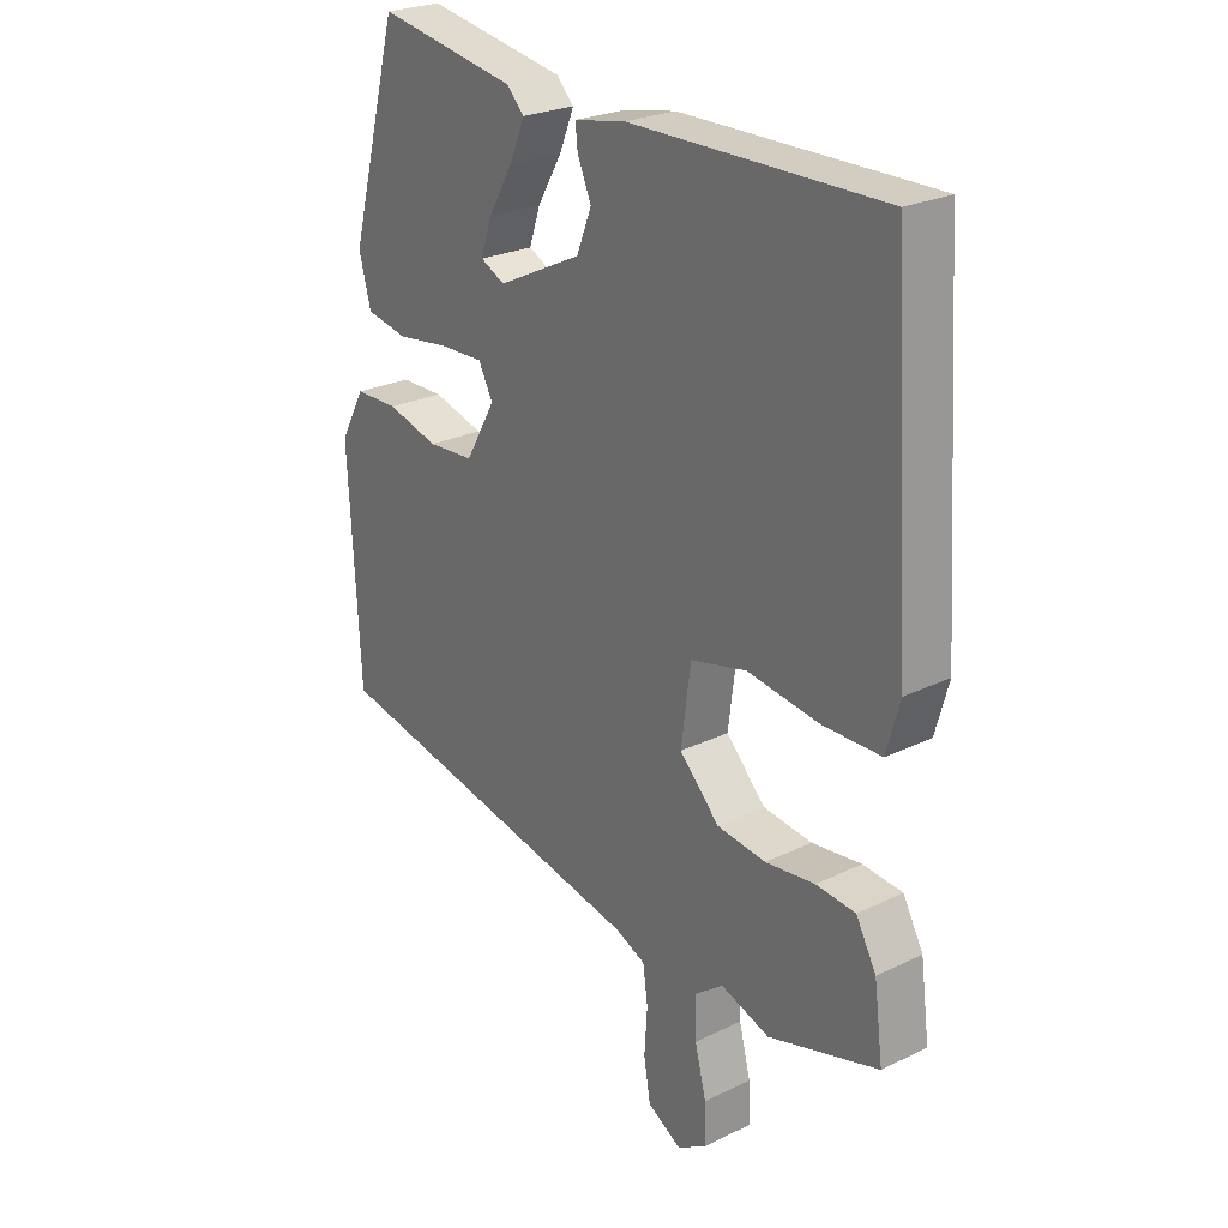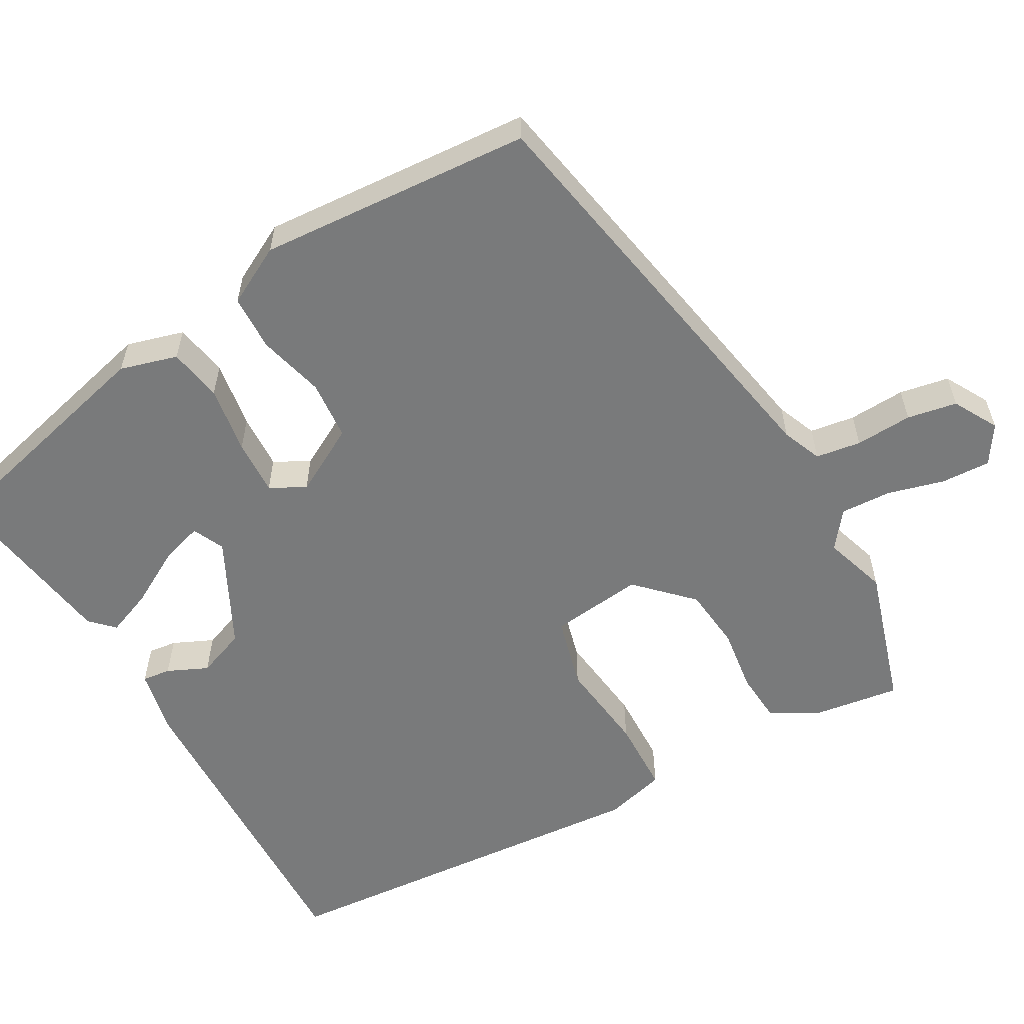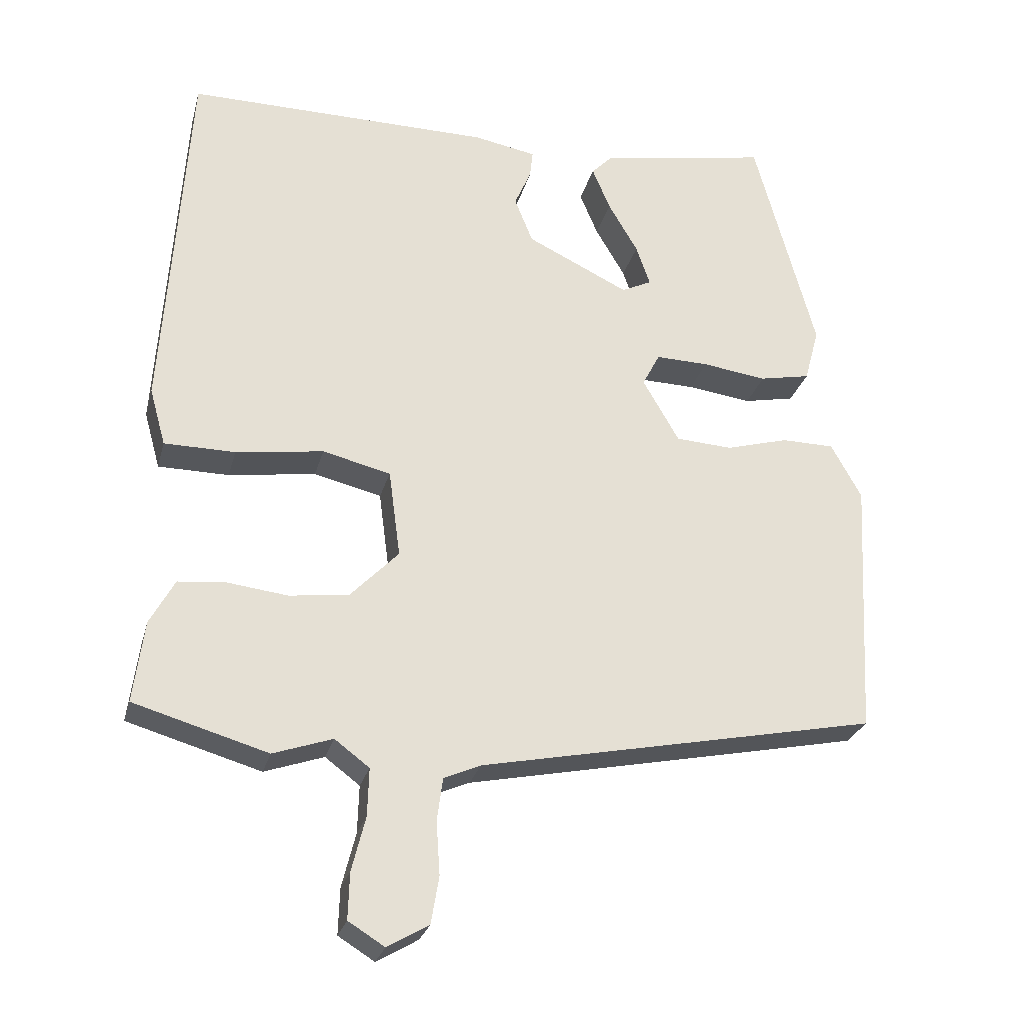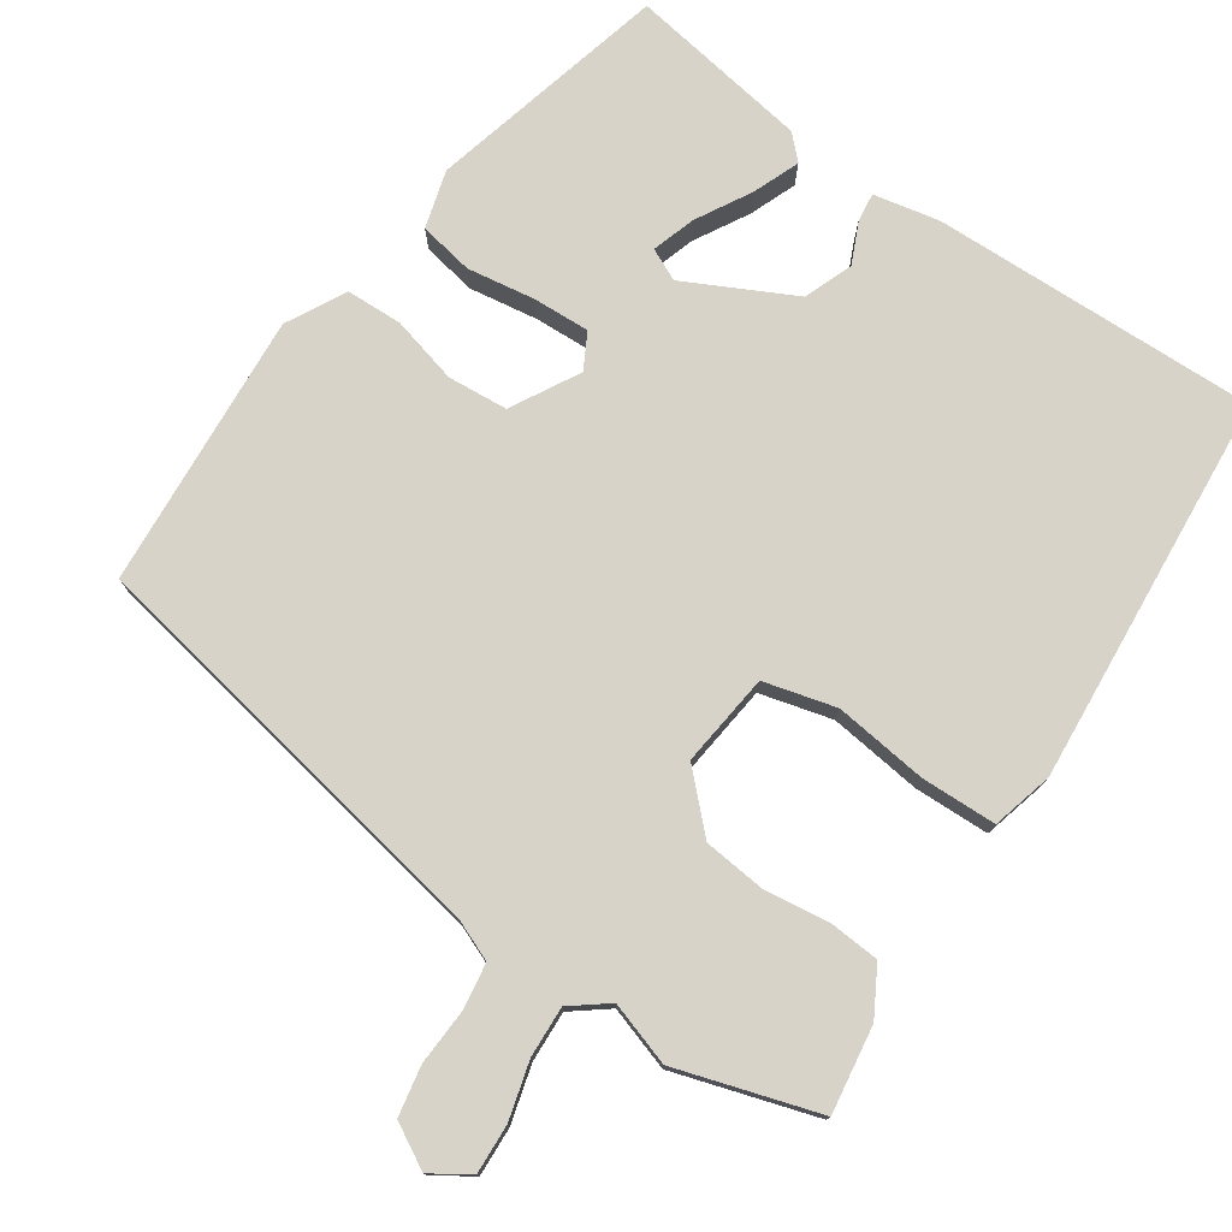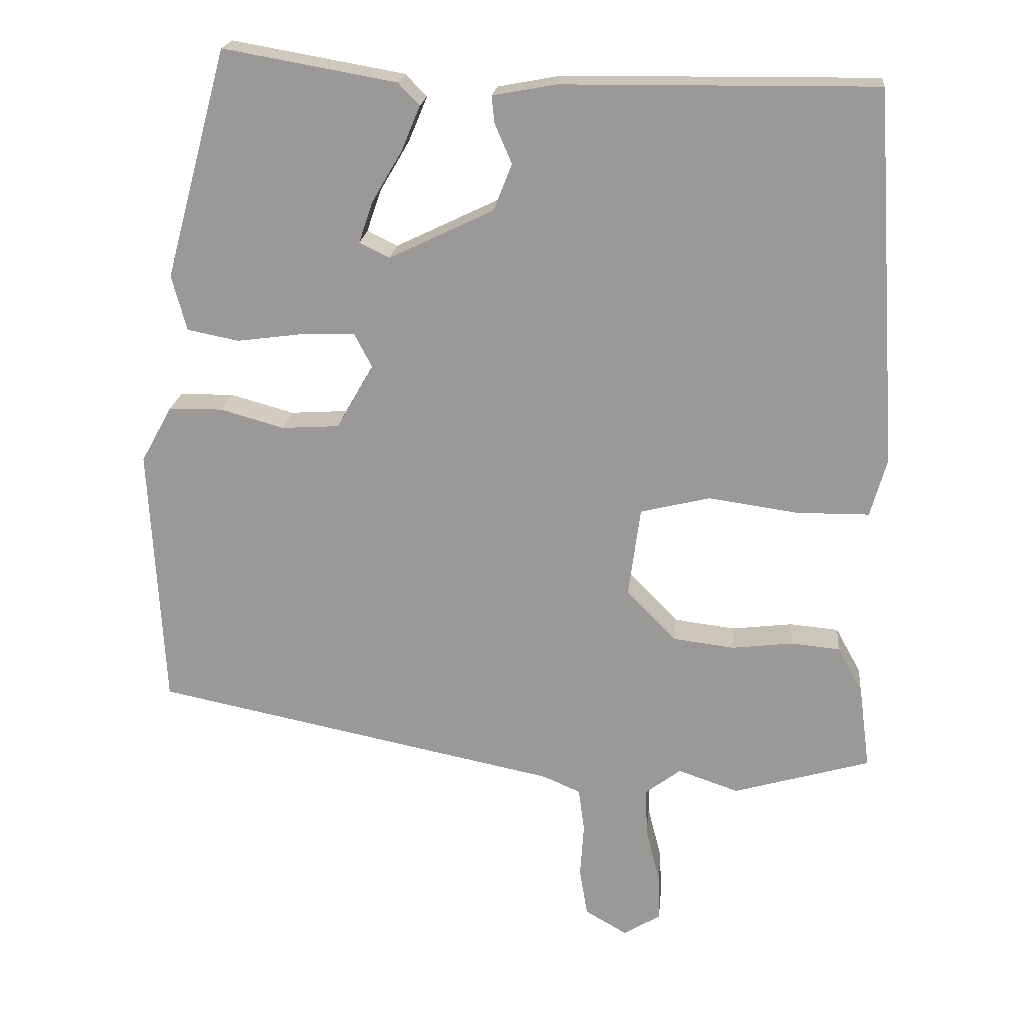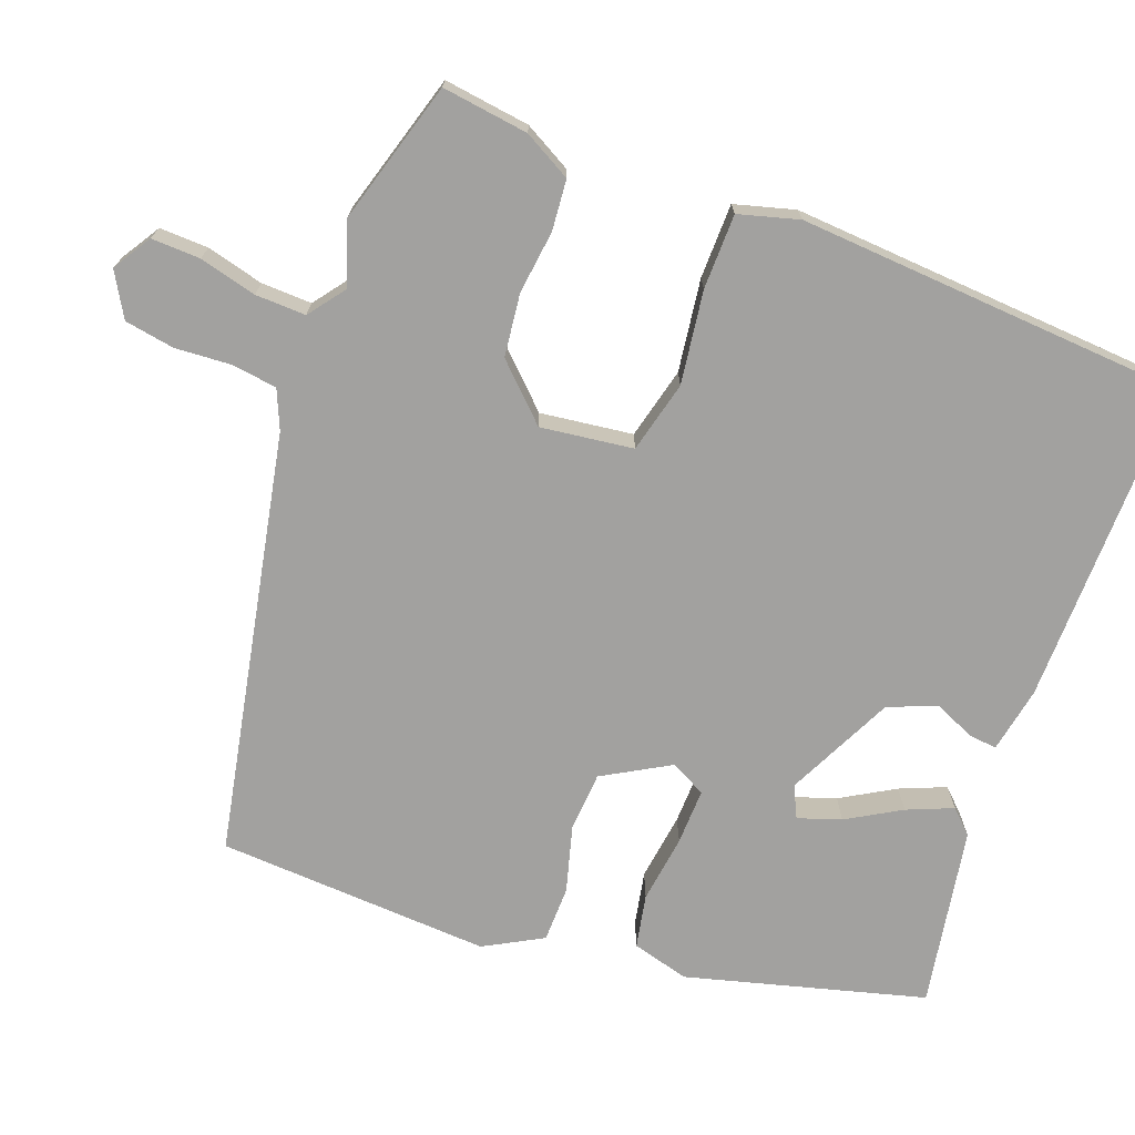
<metadata>
{"format":"obj","ext":"obj","renderer":"f3d","projection":"perspective","resolution":1024,"background":"white","views":[{"elev":24.9,"azim":-128.3,"up":"+Z"},{"elev":-58.0,"azim":118.6,"up":"+Y"},{"elev":-26.5,"azim":-14.1,"up":"+Z"},{"elev":76.9,"azim":-146.7,"up":"+Y"},{"elev":20.1,"azim":-174.3,"up":"+Z"},{"elev":-72.2,"azim":-110.6,"up":"+Y"}]}
</metadata>
<code>
v -0.341 0.07 -0.546
v -0.526 0.07 -0.492
v -0.511 0.07 -0.379
v -0.477 0.07 -0.317
v -0.411 0.07 -0.311
v -0.328 0.07 -0.321
v -0.246 0.07 -0.311
v -0.179 0.07 -0.242
v -0.195 0.07 -0.121
v -0.289 0.07 -0.098
v -0.41 0.07 -0.115
v -0.508 0.07 -0.114
v -0.53 0.07 -0.035
v -0.497 0.07 0.472
v -0.074 0.07 0.468
v 0.012 0.07 0.452
v 0.008 0.07 0.415
v -0.015 0.07 0.362
v 0.01 0.07 0.299
v 0.151 0.07 0.231
v 0.192 0.07 0.251
v 0.173 0.07 0.307
v 0.132 0.07 0.377
v 0.107 0.07 0.437
v 0.136 0.07 0.467
v 0.37 0.07 0.508
v 0.454 0.07 0.198
v 0.434 0.07 0.123
v 0.364 0.07 0.109
v 0.275 0.07 0.121
v 0.202 0.07 0.123
v 0.178 0.07 0.077
v 0.228 0.07 -0.01
v 0.306 0.07 -0.015
v 0.392 0.07 0.009
v 0.465 0.07 0.008
v 0.507 0.07 -0.068
v 0.488 0.07 -0.426
v -0.062 0.07 -0.537
v -0.113 0.07 -0.559
v -0.121 0.07 -0.618
v -0.116 0.07 -0.692
v -0.127 0.07 -0.757
v -0.184 0.07 -0.79
v -0.234 0.07 -0.759
v -0.232 0.07 -0.695
v -0.213 0.07 -0.62
v -0.211 0.07 -0.554
v -0.259 0.07 -0.518
v -0.341 0 -0.546
v -0.526 0 -0.492
v -0.511 0 -0.379
v -0.477 0 -0.317
v -0.411 0 -0.311
v -0.328 0 -0.321
v -0.246 0 -0.311
v -0.179 0 -0.242
v -0.195 0 -0.121
v -0.289 0 -0.098
v -0.41 0 -0.115
v -0.508 0 -0.114
v -0.53 0 -0.035
v -0.497 0 0.472
v -0.074 0 0.468
v 0.012 0 0.452
v 0.008 0 0.415
v -0.015 0 0.362
v 0.01 0 0.299
v 0.151 0 0.231
v 0.192 0 0.251
v 0.173 0 0.307
v 0.132 0 0.377
v 0.107 0 0.437
v 0.136 0 0.467
v 0.37 0 0.508
v 0.454 0 0.198
v 0.434 0 0.123
v 0.364 0 0.109
v 0.275 0 0.121
v 0.202 0 0.123
v 0.178 0 0.077
v 0.228 0 -0.01
v 0.306 0 -0.015
v 0.392 0 0.009
v 0.465 0 0.008
v 0.507 0 -0.068
v 0.488 0 -0.426
v -0.062 0 -0.537
v -0.113 0 -0.559
v -0.121 0 -0.618
v -0.116 0 -0.692
v -0.127 0 -0.757
v -0.184 0 -0.79
v -0.234 0 -0.759
v -0.232 0 -0.695
v -0.213 0 -0.62
v -0.211 0 -0.554
v -0.259 0 -0.518
f 44 45 46 47
f 44 47 48
f 41 42 43 44
f 40 41 44 48
f 39 40 48 49
f 37 38 39 49
f 34 35 36 37
f 33 34 37 49
f 27 28 29 30
f 27 30 31
f 26 27 31
f 22 23 24 25
f 21 22 25 26
f 15 16 17 18
f 15 18 19
f 14 15 19
f 13 14 19 20
f 10 11 12 13
f 9 10 13 20
f 3 4 5 6
f 3 6 7
f 2 3 7
f 1 2 7
f 32 33 49 1
f 21 26 31 32
f 8 9 20 21
f 8 21 32 1
f 1 7 8
f 96 95 94 93
f 97 96 93
f 93 92 91 90
f 97 93 90 89
f 98 97 89 88
f 98 88 87 86
f 86 85 84 83
f 98 86 83 82
f 79 78 77 76
f 80 79 76
f 80 76 75
f 74 73 72 71
f 75 74 71 70
f 67 66 65 64
f 68 67 64
f 68 64 63
f 69 68 63 62
f 62 61 60 59
f 69 62 59 58
f 55 54 53 52
f 56 55 52
f 56 52 51
f 56 51 50
f 50 98 82 81
f 81 80 75 70
f 70 69 58 57
f 50 81 70 57
f 57 56 50
f 1 50 51 2
f 2 51 52 3
f 3 52 53 4
f 4 53 54 5
f 5 54 55 6
f 6 55 56 7
f 7 56 57 8
f 8 57 58 9
f 9 58 59 10
f 10 59 60 11
f 11 60 61 12
f 12 61 62 13
f 13 62 63 14
f 14 63 64 15
f 15 64 65 16
f 16 65 66 17
f 17 66 67 18
f 18 67 68 19
f 19 68 69 20
f 20 69 70 21
f 21 70 71 22
f 22 71 72 23
f 23 72 73 24
f 24 73 74 25
f 25 74 75 26
f 26 75 76 27
f 27 76 77 28
f 28 77 78 29
f 29 78 79 30
f 30 79 80 31
f 31 80 81 32
f 32 81 82 33
f 33 82 83 34
f 34 83 84 35
f 35 84 85 36
f 36 85 86 37
f 37 86 87 38
f 38 87 88 39
f 39 88 89 40
f 40 89 90 41
f 41 90 91 42
f 42 91 92 43
f 43 92 93 44
f 44 93 94 45
f 45 94 95 46
f 46 95 96 47
f 47 96 97 48
f 48 97 98 49
f 49 98 50 1

</code>
